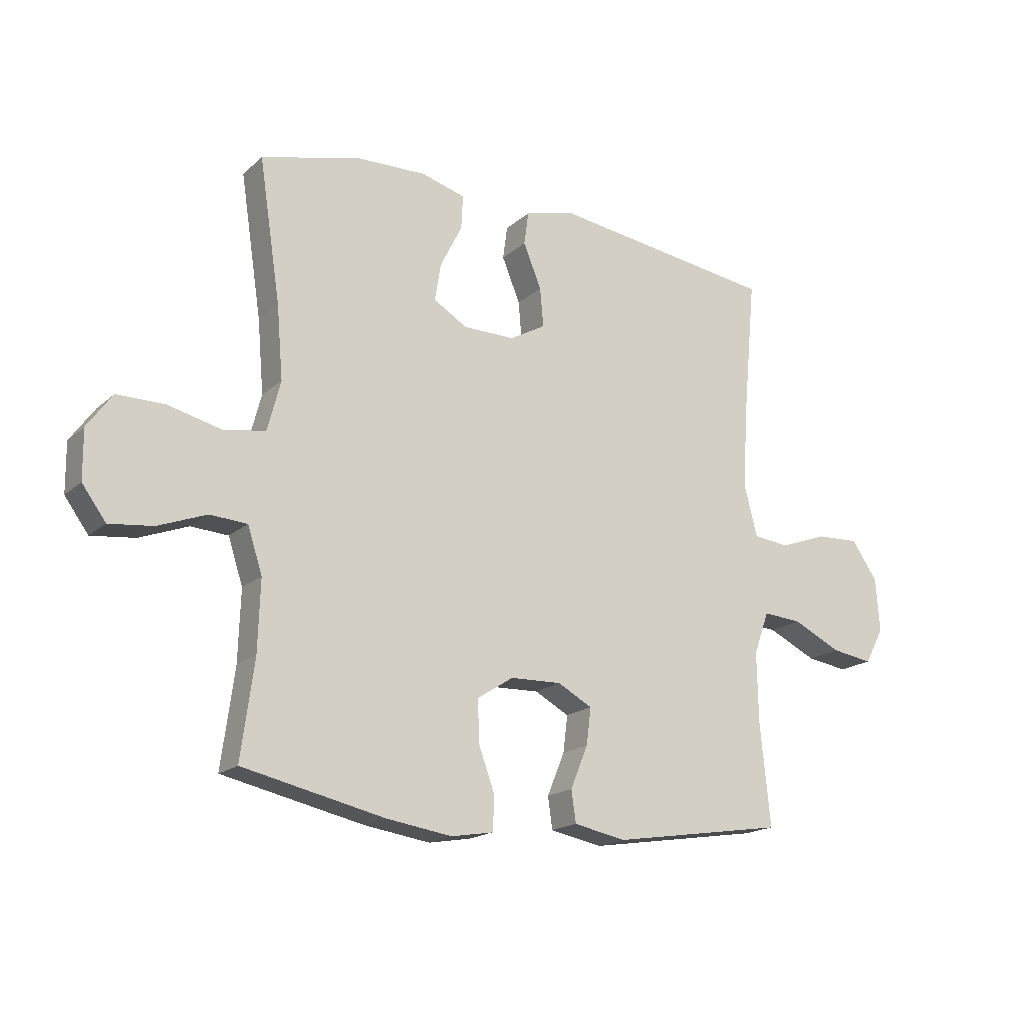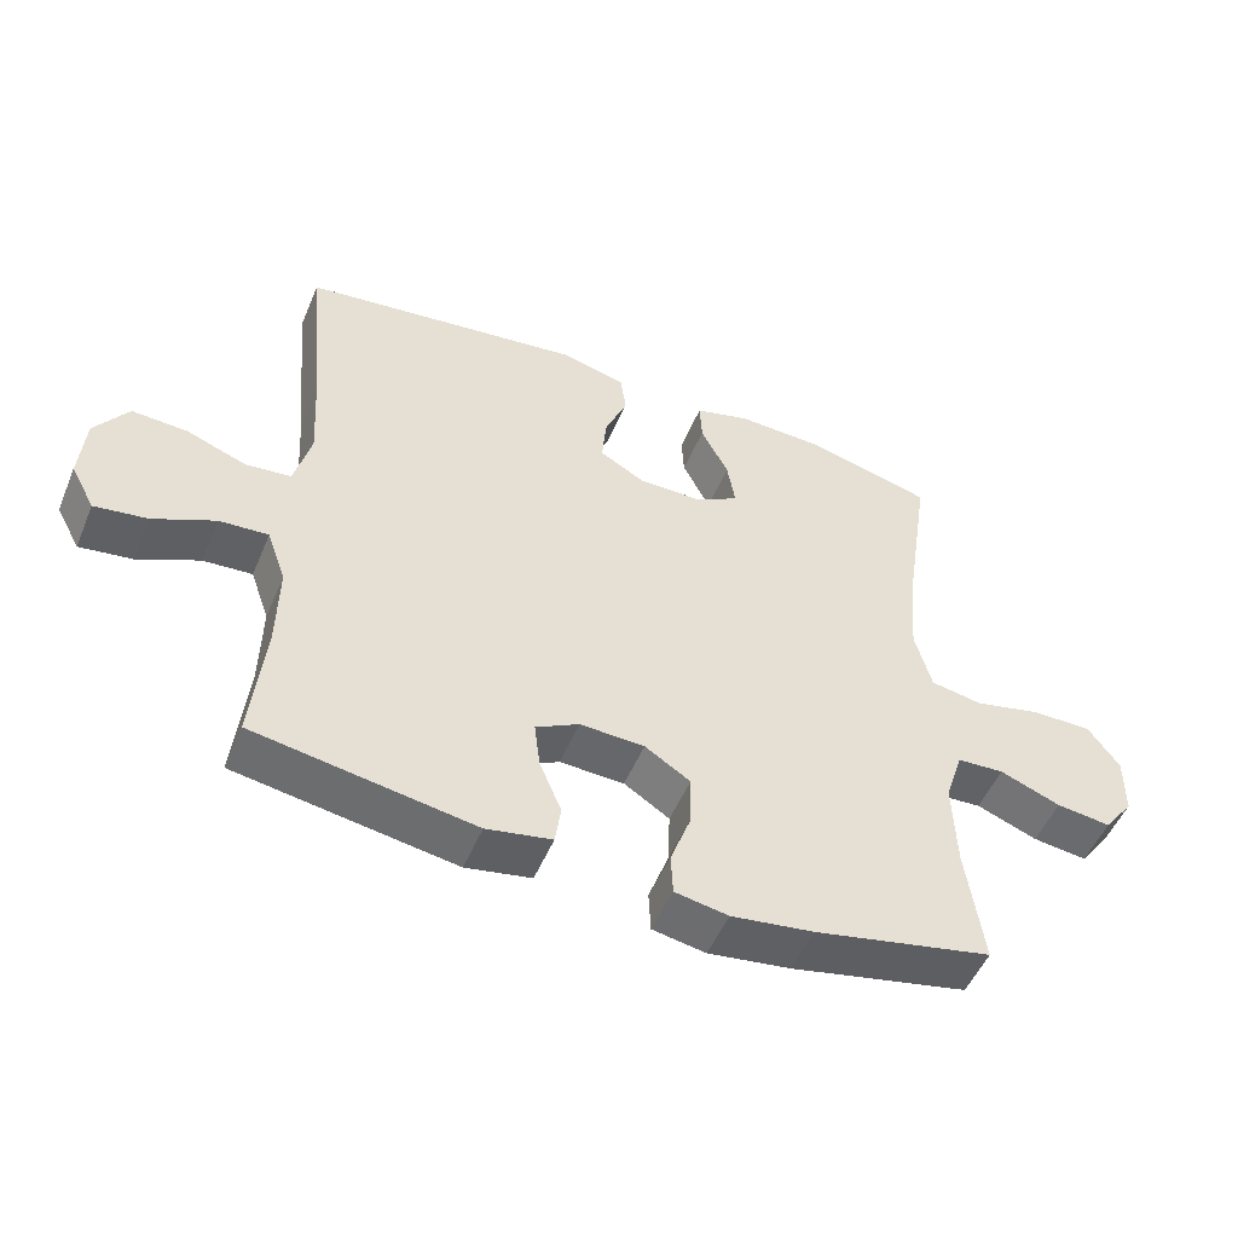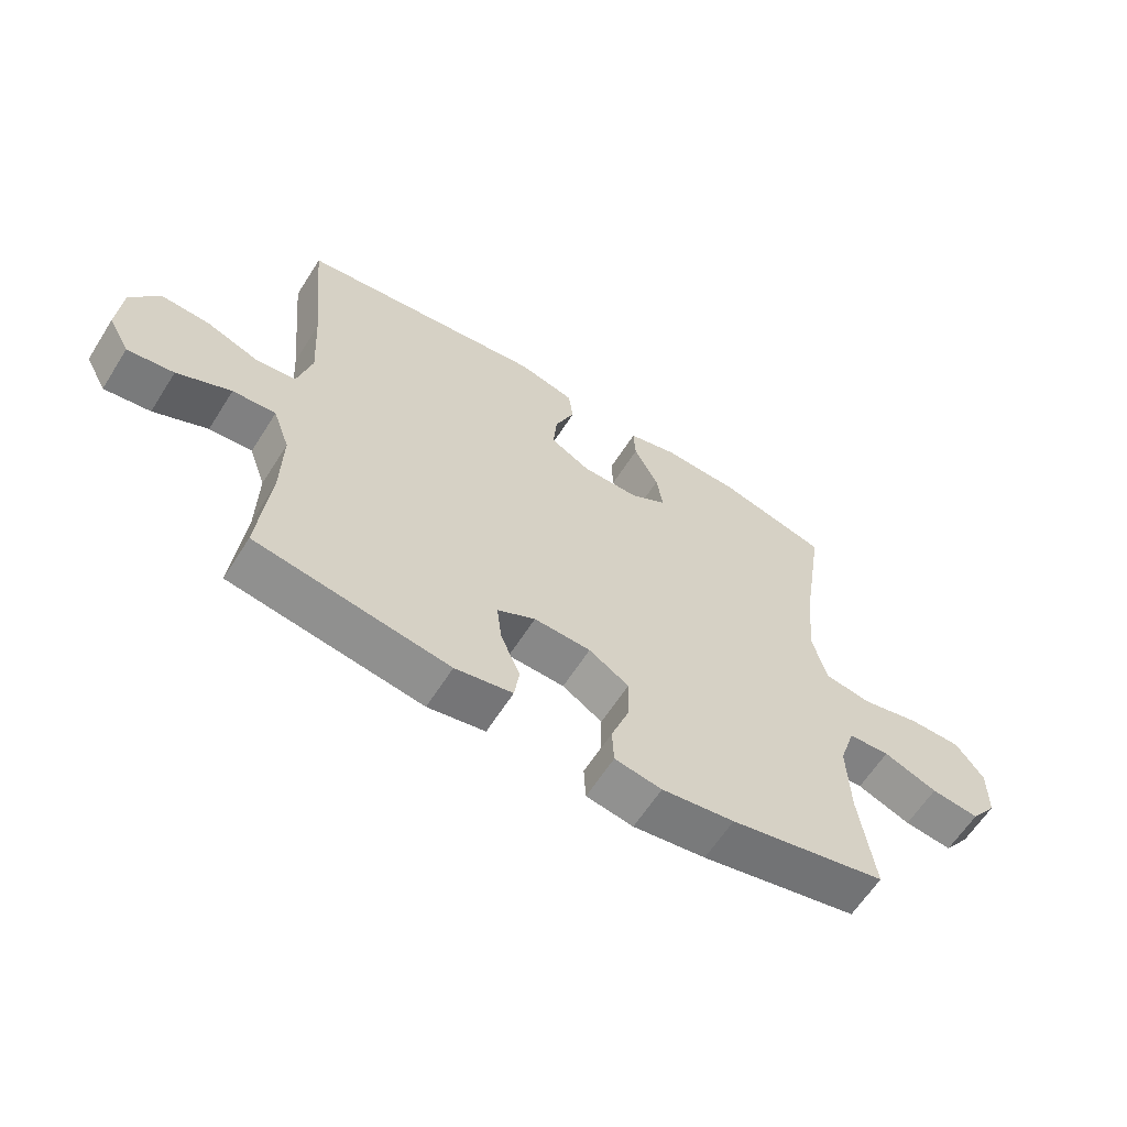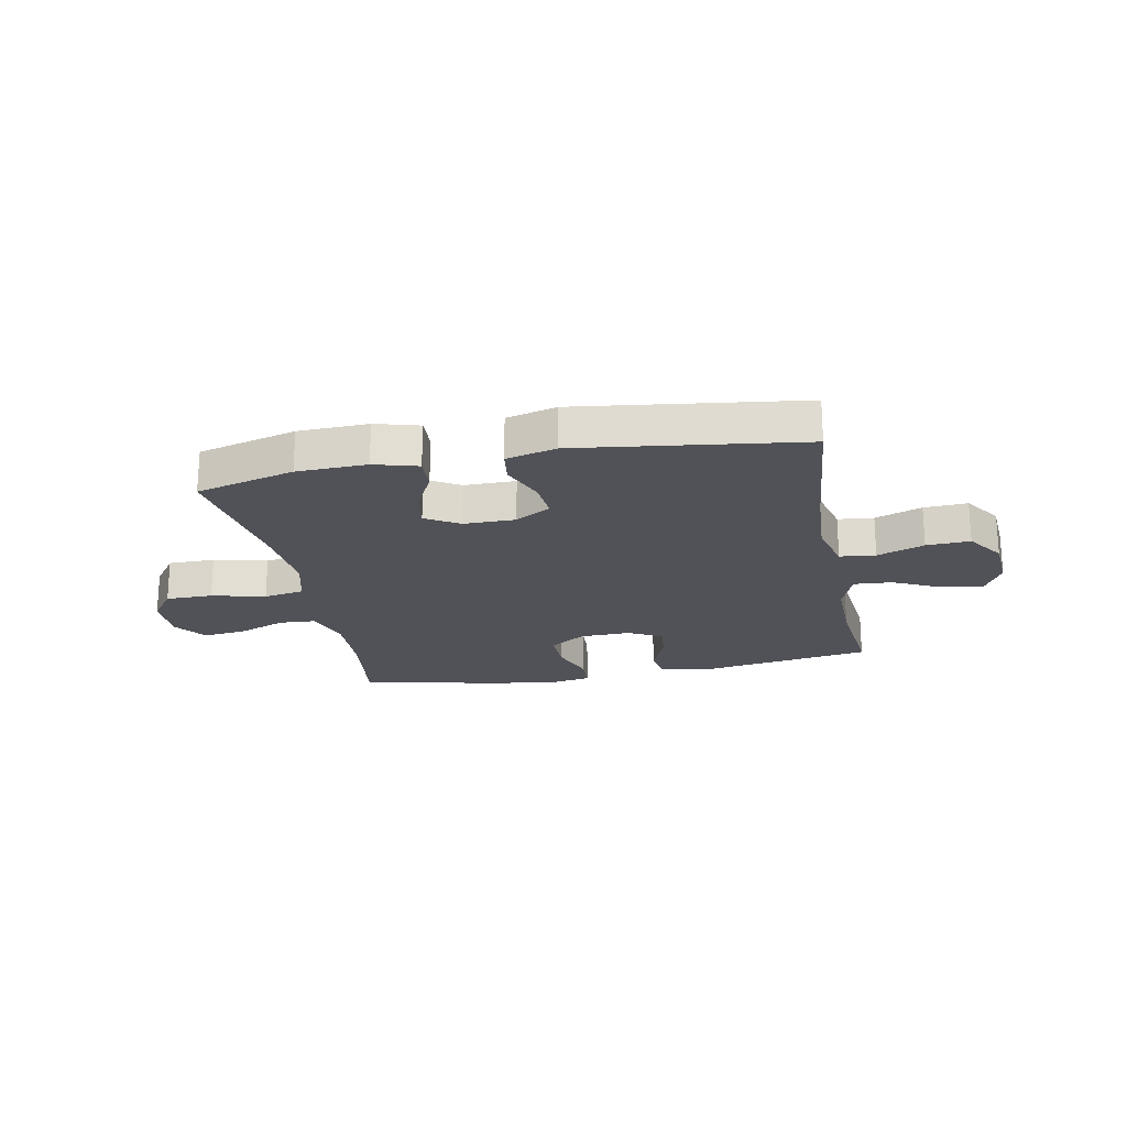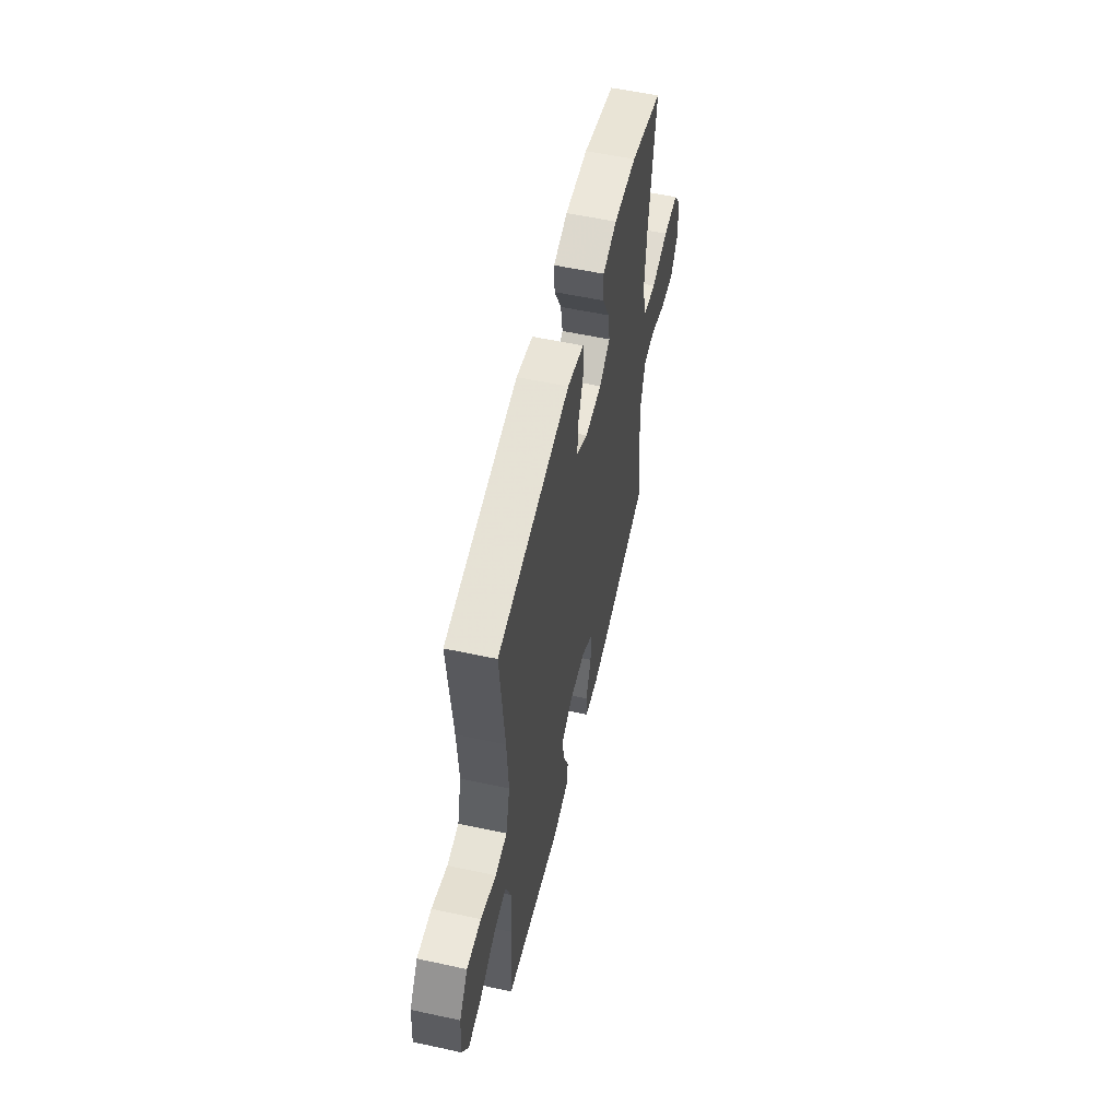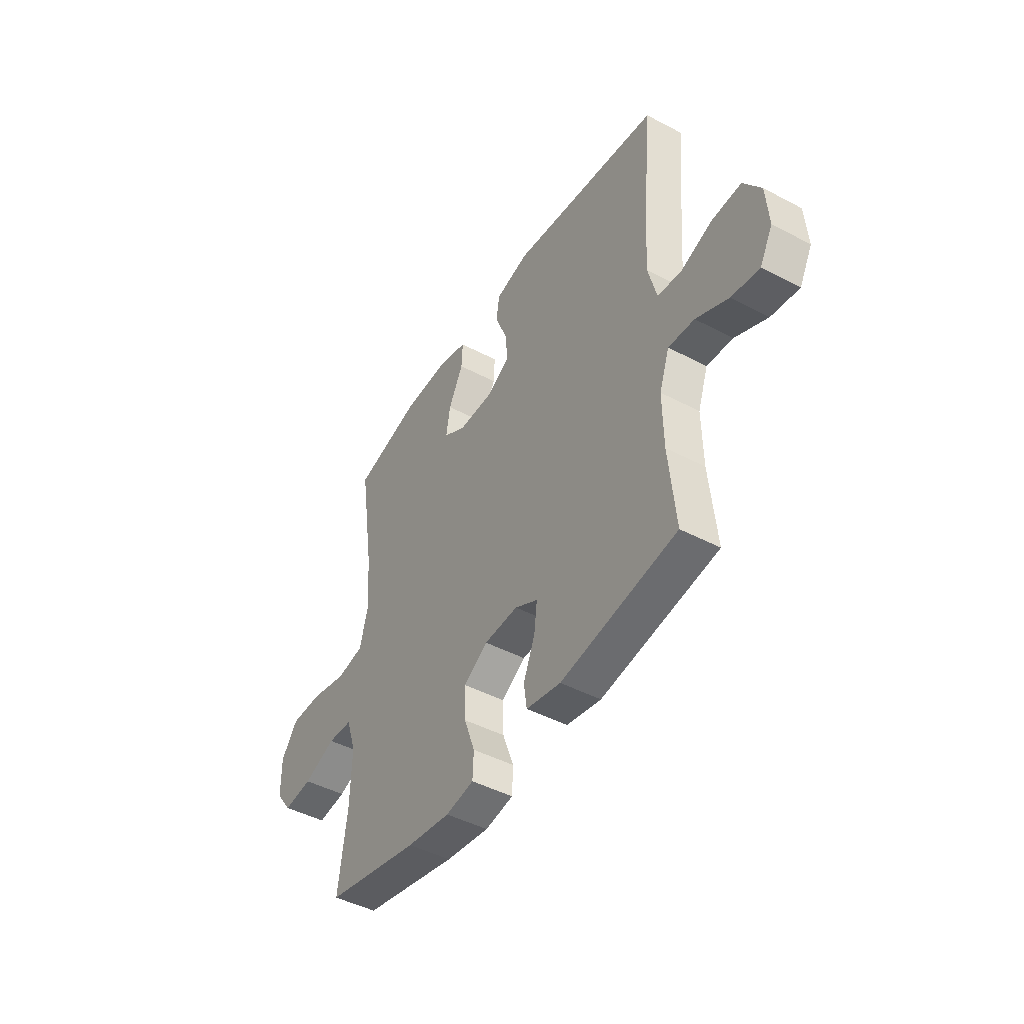
<metadata>
{"format":"obj","ext":"obj","renderer":"f3d","projection":"perspective","resolution":1024,"background":"white","views":[{"elev":-18.0,"azim":-31.9,"up":"+Z"},{"elev":-51.6,"azim":157.4,"up":"+Z"},{"elev":-62.1,"azim":147.7,"up":"+Z"},{"elev":-21.4,"azim":11.0,"up":"+Y"},{"elev":55.8,"azim":102.8,"up":"+Z"},{"elev":-45.7,"azim":58.7,"up":"+Z"}]}
</metadata>
<code>
v -0.5 0.07 0.5
v -0.324 0.07 0.546
v -0.199 0.07 0.55
v -0.121 0.07 0.528
v -0.124 0.07 0.468
v -0.163 0.07 0.391
v -0.174 0.07 0.324
v -0.114 0.07 0.288
v -0.022 0.07 0.288
v 0.041 0.07 0.324
v 0.035 0.07 0.393
v 0.003 0.07 0.471
v 0.011 0.07 0.53
v 0.101 0.07 0.553
v 0.5 0.07 0.5
v 0.476 0.07 0.246
v 0.468 0.07 0.11
v 0.491 0.07 0.02
v 0.555 0.07 0.013
v 0.639 0.07 0.044
v 0.717 0.07 0.048
v 0.763 0.07 -0.019
v 0.77 0.07 -0.114
v 0.736 0.07 -0.177
v 0.662 0.07 -0.166
v 0.576 0.07 -0.125
v 0.507 0.07 -0.12
v 0.48 0.07 -0.196
v 0.482 0.07 -0.319
v 0.5 0.07 -0.5
v 0.191 0.07 -0.549
v 0.099 0.07 -0.531
v 0.091 0.07 -0.475
v 0.122 0.07 -0.4
v 0.13 0.07 -0.335
v 0.069 0.07 -0.302
v -0.022 0.07 -0.305
v -0.086 0.07 -0.346
v -0.084 0.07 -0.42
v -0.055 0.07 -0.5
v -0.058 0.07 -0.559
v -0.133 0.07 -0.572
v -0.249 0.07 -0.555
v -0.5 0.07 -0.5
v -0.477 0.07 -0.329
v -0.473 0.07 -0.204
v -0.499 0.07 -0.124
v -0.565 0.07 -0.12
v -0.651 0.07 -0.153
v -0.728 0.07 -0.162
v -0.77 0.07 -0.105
v -0.771 0.07 -0.018
v -0.727 0.07 0.043
v -0.643 0.07 0.043
v -0.547 0.07 0.02
v -0.474 0.07 0.033
v -0.451 0.07 0.121
v -0.462 0.07 0.25
v -0.5 0 0.5
v -0.324 0 0.546
v -0.199 0 0.55
v -0.121 0 0.528
v -0.124 0 0.468
v -0.163 0 0.391
v -0.174 0 0.324
v -0.114 0 0.288
v -0.022 0 0.288
v 0.041 0 0.324
v 0.035 0 0.393
v 0.003 0 0.471
v 0.011 0 0.53
v 0.101 0 0.553
v 0.5 0 0.5
v 0.476 0 0.246
v 0.468 0 0.11
v 0.491 0 0.02
v 0.555 0 0.013
v 0.639 0 0.044
v 0.717 0 0.048
v 0.763 0 -0.019
v 0.77 0 -0.114
v 0.736 0 -0.177
v 0.662 0 -0.166
v 0.576 0 -0.125
v 0.507 0 -0.12
v 0.48 0 -0.196
v 0.482 0 -0.319
v 0.5 0 -0.5
v 0.191 0 -0.549
v 0.099 0 -0.531
v 0.091 0 -0.475
v 0.122 0 -0.4
v 0.13 0 -0.335
v 0.069 0 -0.302
v -0.022 0 -0.305
v -0.086 0 -0.346
v -0.084 0 -0.42
v -0.055 0 -0.5
v -0.058 0 -0.559
v -0.133 0 -0.572
v -0.249 0 -0.555
v -0.5 0 -0.5
v -0.477 0 -0.329
v -0.473 0 -0.204
v -0.499 0 -0.124
v -0.565 0 -0.12
v -0.651 0 -0.153
v -0.728 0 -0.162
v -0.77 0 -0.105
v -0.771 0 -0.018
v -0.727 0 0.043
v -0.643 0 0.043
v -0.547 0 0.02
v -0.474 0 0.033
v -0.451 0 0.121
v -0.462 0 0.25
f 52 53 54 55
f 50 51 52 55
f 48 49 50 55
f 47 48 55 56
f 46 47 56 57
f 42 43 44 45
f 42 45 46 57
f 39 40 41 42
f 38 39 42 57
f 31 32 33 34
f 29 30 31 34
f 28 29 34 35
f 27 28 35 36
f 23 24 25 26
f 23 26 27
f 22 23 27
f 19 20 21 22
f 18 19 22 27
f 17 18 27 36
f 13 14 15 16
f 11 12 13 16
f 10 11 16 17
f 9 10 17 36
f 3 4 5 6
f 3 6 7
f 58 1 2 3
f 58 3 7
f 37 38 57 58
f 37 58 7 8
f 8 9 36 37
f 113 112 111 110
f 113 110 109 108
f 113 108 107 106
f 114 113 106 105
f 115 114 105 104
f 103 102 101 100
f 115 104 103 100
f 100 99 98 97
f 115 100 97 96
f 92 91 90 89
f 92 89 88 87
f 93 92 87 86
f 94 93 86 85
f 84 83 82 81
f 85 84 81
f 85 81 80
f 80 79 78 77
f 85 80 77 76
f 94 85 76 75
f 74 73 72 71
f 74 71 70 69
f 75 74 69 68
f 94 75 68 67
f 64 63 62 61
f 65 64 61
f 61 60 59 116
f 65 61 116
f 116 115 96 95
f 66 65 116 95
f 95 94 67 66
f 1 59 60 2
f 2 60 61 3
f 3 61 62 4
f 4 62 63 5
f 5 63 64 6
f 6 64 65 7
f 7 65 66 8
f 8 66 67 9
f 9 67 68 10
f 10 68 69 11
f 11 69 70 12
f 12 70 71 13
f 13 71 72 14
f 14 72 73 15
f 15 73 74 16
f 16 74 75 17
f 17 75 76 18
f 18 76 77 19
f 19 77 78 20
f 20 78 79 21
f 21 79 80 22
f 22 80 81 23
f 23 81 82 24
f 24 82 83 25
f 25 83 84 26
f 26 84 85 27
f 27 85 86 28
f 28 86 87 29
f 29 87 88 30
f 30 88 89 31
f 31 89 90 32
f 32 90 91 33
f 33 91 92 34
f 34 92 93 35
f 35 93 94 36
f 36 94 95 37
f 37 95 96 38
f 38 96 97 39
f 39 97 98 40
f 40 98 99 41
f 41 99 100 42
f 42 100 101 43
f 43 101 102 44
f 44 102 103 45
f 45 103 104 46
f 46 104 105 47
f 47 105 106 48
f 48 106 107 49
f 49 107 108 50
f 50 108 109 51
f 51 109 110 52
f 52 110 111 53
f 53 111 112 54
f 54 112 113 55
f 55 113 114 56
f 56 114 115 57
f 57 115 116 58
f 58 116 59 1

</code>
